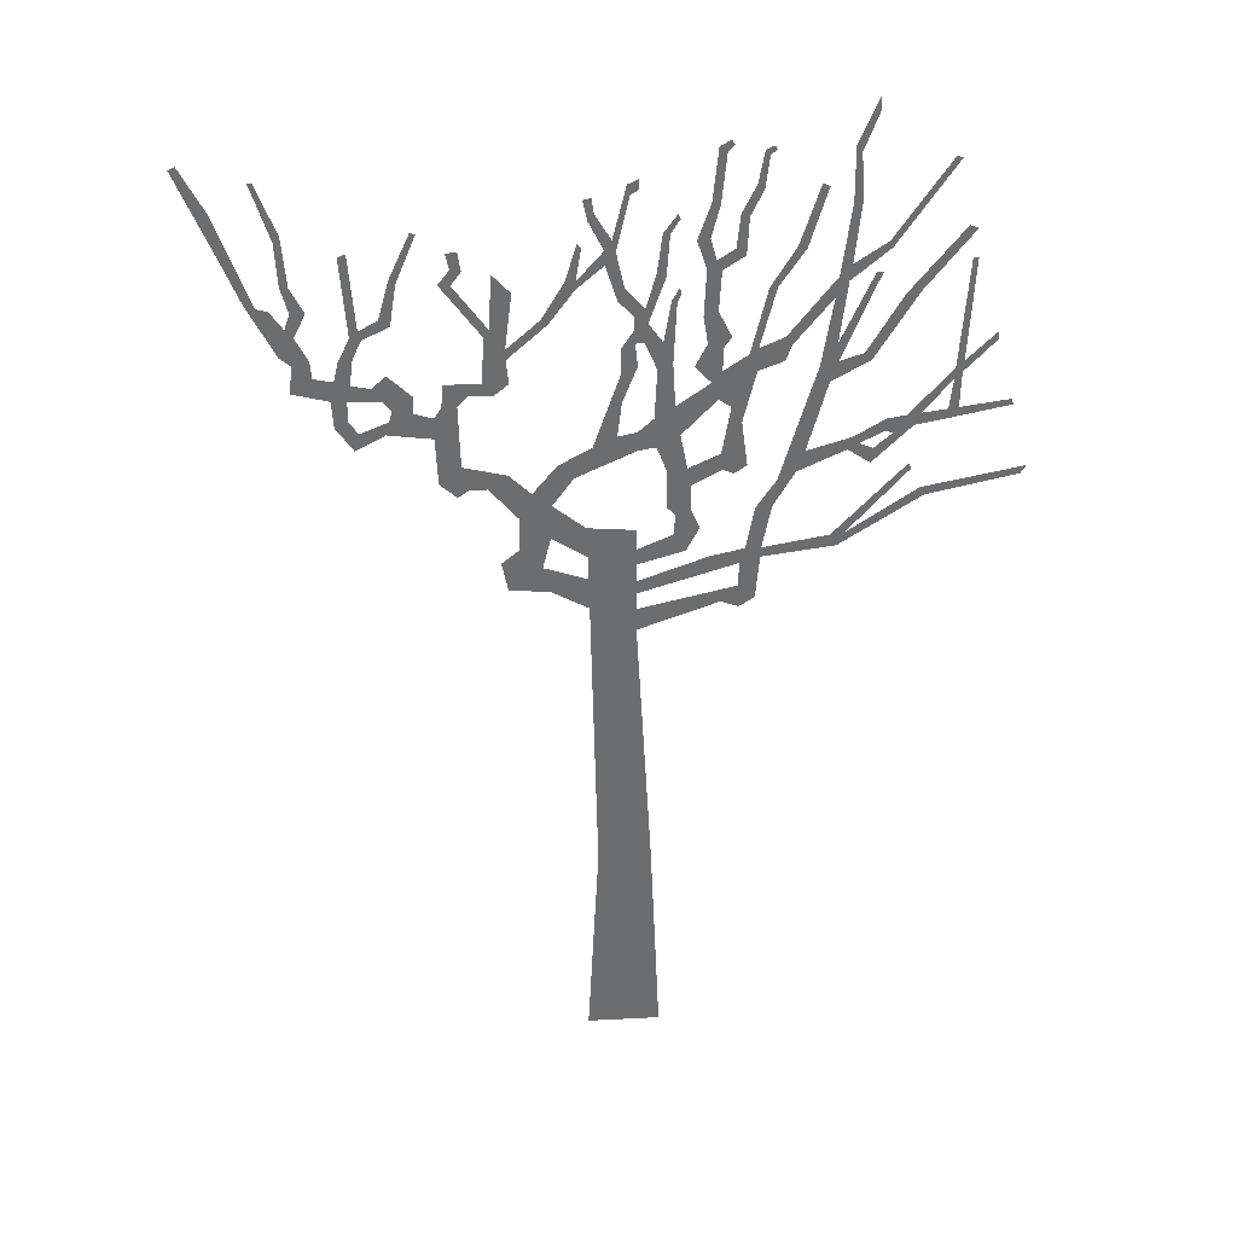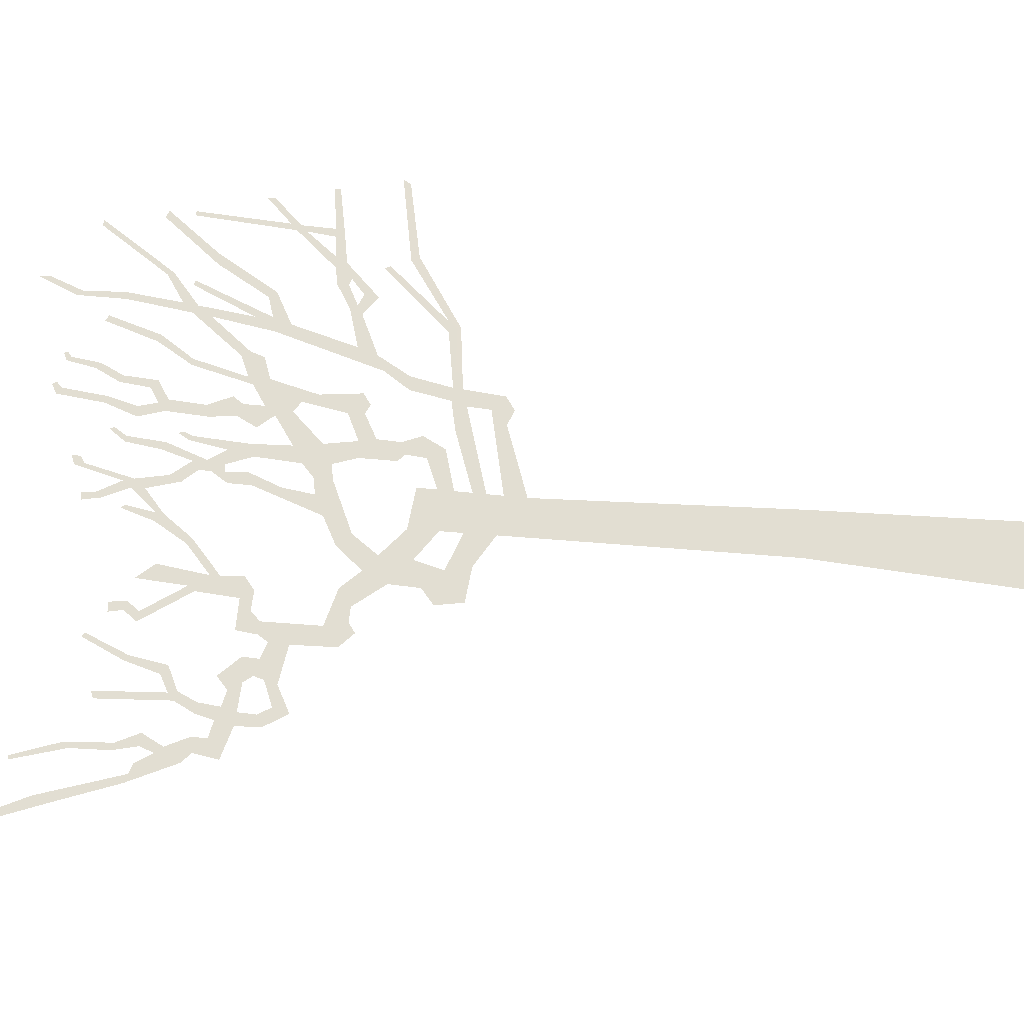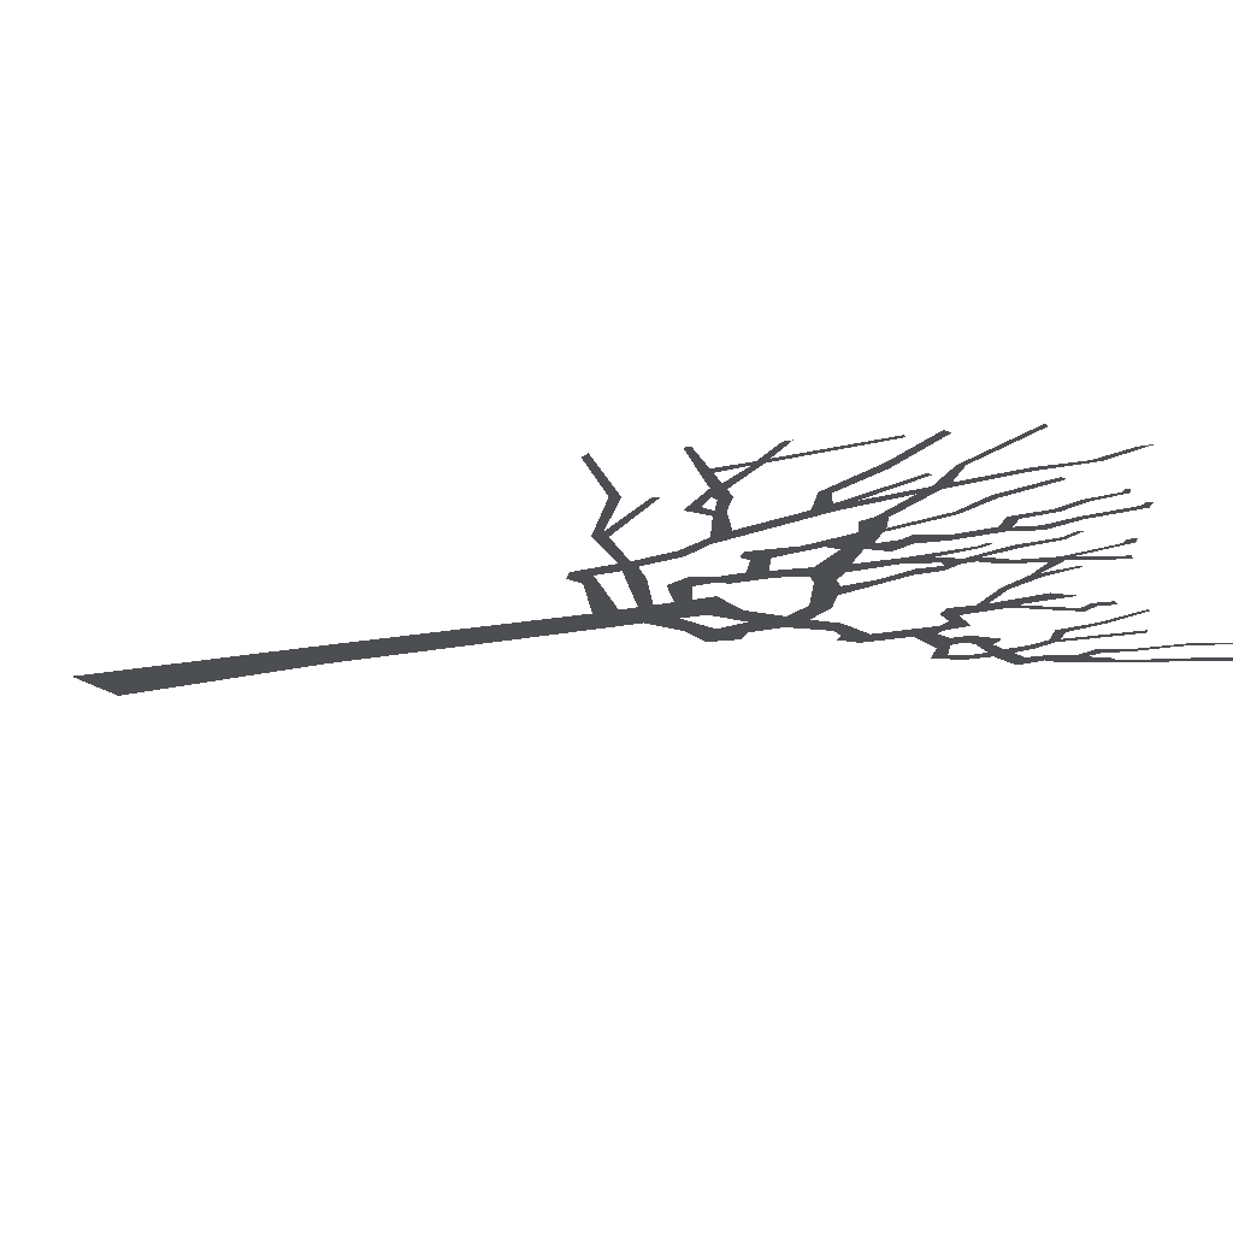
<metadata>
{"format":"obj","ext":"obj","renderer":"f3d","projection":"perspective","resolution":1024,"background":"white","views":[{"elev":36.4,"azim":-3.9,"up":"+Y"},{"elev":67.8,"azim":-84.2,"up":"+Z"},{"elev":-16.8,"azim":115.4,"up":"+Z"}]}
</metadata>
<code>
g treeAAFront_geo
v 4.252 10.97 1.544e-06
v 4.659 11.27 3.64e-06
v 4.652 11.38 -2.687e-06
v 4.241 10.81 1.489e-06
v 4.149 10.87 2.793e-06
v 4.318 12.42 3.307e-06
v 4.247 12.43 3.23e-06
v 4.144 10.72 1.897e-06
v 3.575 10.21 3.517e-06
v 4.098 10.28 2.952e-06
v 3.766 10.23 4.026e-06
v 3.678 10.06 3.11e-06
v 3.32 10.16 1.452e-06
v 4.231 10.3 1.994e-06
v 4.082 10.13 3.141e-06
v 4.262 10.17 3.38e-06
v 4.926 10.31 2.48e-06
v 4.9 10.39 1.785e-06
v 3.312 9.98 3.336e-06
v 2.907 9.911 1.933e-06
v 3.416 9.948 1.966e-06
v 3.173 9.73 3.054e-06
v 3.148 9.511 3.729e-06
v 2.988 9.809 3.254e-06
v 2.842 9.721 3.503e-06
v 2.304 9.723 2.117e-06
v 2.199 9.412 1.396e-06
v 1.96 9.298 2.404e-06
v 2.574 10.74 3.751e-06
v 1.69 8.881 3.19e-06
v 1.91 8.897 3.232e-06
v 1.577 8.252 2.417e-06
v 2.435 10.97 2.885e-06
v 1.789 8.253 2.097e-06
v 1.78 8.107 1.819e-06
v 1.115 8.146 2.203e-06
v 2.669 11.03 -3.019e-06
v 3.083 11.03 2.492e-06
v 2.989 11.14 2.442e-06
v 3.644 11.99 2.002e-06
v 3.457 11.96 2.433e-06
v 4.284 12.83 1.562e-06
v 4.17 12.87 2.952e-06
v 2.647 11.29 1.013e-06
v 3.157 12.26 2.605e-06
v 3.078 12.28 1.871e-06
v 2.746 12.16 1.247e-06
v 2.585 11.94 2.388e-06
v 2.621 12.23 1.4e-06
v 1.996 11.41 2.449e-06
v 2.077 11.29 1.733e-06
v 2.002 11.06 1.72e-06
v 1.664 11.26 -2.253e-06
v 1.658 10.93 2.22e-06
v 2.775 12.39 -3.205e-06
v 3.255 12.6 3.356e-06
v 2.862 13.28 1.568e-06
v 3.211 12.69 2.18e-06
v 4.028 13.78 1.457e-06
v 3.942 13.8 2.918e-06
v 2.746 13.23 3.562e-06
v 2.812 13.89 1.936e-06
v 2.738 13.98 1.956e-06
v 3.005 14.41 3.453e-06
v 2.996 14.61 2.373e-06
v 1.549 11.17 2.79e-06
v 1.87 12.1 3.806e-06
v 1.769 12.11 3.068e-06
v 2.211 12.63 1.586e-06
v 2.099 12.67 3.183e-06
v 2.452 13.45 3.478e-06
v 2.358 13.49 2.911e-06
v 1.223 10.95 2.335e-06
v 1.344 10.42 1.398e-06
v 1.231 9.732 2.222e-06
v 1.483 10.19 2.56e-06
v 1.087 10.78 1.495e-06
v 1.176 10.53 3.129e-06
v 1.222 11.27 2.011e-06
v 0.8692 11.02 2.963e-06
v 1.33 11.43 2.219e-06
v 1.028 11.34 1.746e-06
v 1.152 11.8 1.243e-06
v 0.9682 11.73 2.472e-06
v 0.6378 10.46 2.473e-06
v 1.185 12.37 2.919e-06
v 0.9965 12.39 3.181e-06
v 0.7078 10.03 2.397e-06
v 1.248 9.484 2.919e-06
v 1.567 9.544 2.429e-06
v 1.399 9.418 1.839e-06
v 0.8048 9.523 2.133e-06
v 0.8592 9.265 3.217e-06
v 1.116 12.51 1.363e-06
v 1.475 12.56 2.345e-06
v 1.034 12.8 2.15e-06
v 1.346 12.66 1.494e-06
v 0.8675 12.78 3.697e-06
v 1.501 13.08 2.494e-06
v 1.148 13.26 2.29e-06
v 1.392 13.12 2.104e-06
v 1.039 13.29 -2.754e-06
v 1.668 13.44 3.106e-06
v 1.214 13.94 2.576e-06
v 1.581 13.51 2.677e-06
v 1.111 14.01 3e-06
v 1.302 14.04 3.192e-06
v 1.254 14.1 2.53e-06
v 1.721 13.89 3.66e-06
v 1.66 13.96 2.221e-06
v 1.802 13.95 2.353e-06
v 1.775 14.01 2.004e-06
v 0.3819 3.05 1.406e-06
v -0.5214 -0.2149 -2.841e-06
v 0.5214 -0.2149 1.899e-06
v -0.3619 3.012 3.674e-06
v 0.1629 6.996 3.204e-06
v -0.4566 7.379 1.66e-06
v 0.1629 7.34 -2.316e-06
v 1.272 7.408 2.928e-06
v 1.494 7.656 2.202e-06
v 0.1629 7.591 1.642e-06
v 1.727 7.464 3.972e-06
v 1.518 7.315 3.056e-06
v 1.51 8.02 -2.363e-06
v 0.1629 7.79 1.571e-06
v -0.4671 7.85 2.453e-06
v 0.1629 8.056 1.599e-06
v -1.062 8.061 2.339e-06
v -0.9683 7.672 -3.345e-06
v -1.518 7.722 3.05e-06
v -1.602 8.154 3.227e-06
v -1.362 8.359 7.421e-07
v -0.9506 8.521 -1.506e-06
v -0.475 8.203 -2.201e-06
v -1.351 8.841 2.054e-06
v 0.1629 8.298 3.373e-06
v 0.802 8.249 2.935e-06
v 0.1629 8.602 2.491e-06
v -0.4904 8.662 2.349e-06
v 0.6362 8.508 1.618e-06
v 0.979 8.601 1.361e-06
v 0.8515 8.899 2.28e-06
v 0.6615 8.817 1.493e-06
v 0.5465 8.929 2.559e-06
v 0.5397 9.492 3.729e-06
v -0.9301 9.024 2.282e-06
v 0.4048 9.86 2.704e-06
v 0.3737 10.29 2.192e-06
v 0.6029 11.08 2.082e-06
v 0.1629 10.09 3.383e-06
v 0.1629 9.815 1.117e-06
v 0.4078 11 2.21e-06
v -0.4068 9.884 1.444e-06
v -0.09171 10.04 1.907e-06
v -0.03362 10.53 1.62e-06
v -0.6429 9.436 -2.965e-06
v -0.8487 9.64 1.373e-06
v -0.04183 10.96 3.133e-06
v 0.1629 11.06 -3.113e-06
v -1.183 9.222 -4.068e-06
v -1.478 9.515 -9.782e-07
v -1.742 9.313 1.89e-06
v 0.1306 11.38 2.684e-06
v -0.04264 11.32 -1.941e-06
v -2.065 9.664 1.07e-06
v 0.1197 11.58 -1.453e-06
v -1.979 9.315 3.446e-06
v 0.2473 11.39 1.16e-06
v -2.36 9.417 2.249e-06
v -2.126 9.203 1.289e-06
v -2.088 10.55 2.737e-06
v -2.39 10.1 3.098e-06
v 0.2887 11.66 2.978e-06
v 0.2525 11.87 1.856e-06
v 0.1214 11.76 1.142e-06
v 0.478 11.39 -2.508e-06
v 0.6417 11.93 1.495e-06
v 0.5721 11.97 2.423e-06
v 0.6999 12.07 2.784e-06
v 0.6675 12.14 -1.745e-06
v 0.5062 12.3 2.776e-06
v 0.000438 12.16 1.739e-06
v 0.3877 12.35 3.145e-06
v -0.08586 11.98 1.853e-06
v 0.5463 12.88 2.206e-06
v 0.455 12.89 1.757e-06
v 0.6687 13.08 2.242e-06
v 0.6362 13.15 3.622e-06
v -0.1077 12.66 3.327e-06
v -0.2411 12.48 -1.876e-06
v -0.2493 12.68 2.168e-06
v -0.1553 12.82 3.237e-06
v 0.06027 13.42 2.089e-06
v 0.02331 13.56 1.098e-06
v 0.1694 13.63 9.09e-07
v 0.1679 13.49 2.24e-06
v -0.3687 13.18 1.7e-06
v -0.4487 13.09 1.483e-06
v -0.399 13.4 2.694e-06
v -0.5088 13.37 1.798e-06
v -0.5968 12.28 1.594e-06
v -0.6048 12.16 -2.418e-06
v -0.7299 12.28 1.498e-06
v -0.5772 12.79 2.752e-06
v -0.5248 12.74 3.877e-06
v -1.027 11.76 2.518e-06
v -0.9419 11.69 3.325e-06
v -1.472 11.36 -2.884e-06
v -1.469 11.21 3.082e-06
v -1.732 11.54 1.171e-06
v -1.771 10.89 2.799e-06
v -1.434 10.87 2.916e-06
v -1.631 10.7 1.671e-06
v -2.254 10.89 3.822e-06
v -1.952 10.71 1.833e-06
v -2.286 10.56 2.472e-06
v -2.384 10.41 2.713e-06
v -2.639 10.49 3.956e-06
v -2.991 10.18 2.571e-06
v -1.659 11.65 2.206e-06
v -1.376 12.14 -1.541e-06
v -1.62 12.41 1.858e-06
v -2.11 12.28 3.014e-06
v -2.267 12.29 2.524e-06
v -1.972 12.46 -1.296e-06
v -2.111 12.5 2.708e-06
v -2.013 12.74 2.623e-06
v -2.161 12.72 1.71e-06
v -2.898 10.54 2.219e-06
v -2.632 10.74 2.418e-06
v -3.007 10.67 2.435e-06
v -2.948 11.05 -3.288e-06
v -3.138 10.87 2.237e-06
v -3.388 10.92 2.095e-06
v -3.444 10.69 3.617e-06
v -3.589 10.99 2.998e-06
v -3.356 11.26 -3.437e-06
v -3.524 11.27 2.828e-06
v -3.224 11.56 3.354e-06
v -3.366 11.59 -2.785e-06
v -3.646 10.7 -3.907e-06
v -3.85 11.04 -2.097e-06
v -3.626 10.31 1.616e-06
v -4.145 10.83 3.653e-06
v -3.45 10.41 2.2e-06
v -3.868 11.29 -2.516e-06
v -3.391 9.962 3.243e-06
v -4.088 11.22 3.11e-06
v -3.325 10.22 1.98e-06
v -2.939 10.38 2.266e-06
v -2.898 10.54 2.219e-06
v -4.038 11.63 -3.256e-06
v -4.243 11.36 -1.474e-06
v -4.14 11.74 -1.832e-06
v -3.872 11.96 -2.066e-06
v -4.311 12 9.926e-07
v -4.066 11.96 2.079e-06
v -4.472 12.05 3.75e-06
v -4.051 12.31 2.649e-06
v -4.61 12.1 -1.612e-06
v -4.161 12.33 2.482e-06
v -4.91 13.32 1.99e-06
v -4.106 13.01 3.434e-06
v -4.941 12.95 3.064e-06
v -5.24 13.96 2.974e-06
v -5.334 13.93 2.601e-06
v -4.19 12.93 -1.165e-06
v -4.373 13.73 1.75e-06
v -4.433 13.72 1.989e-06
v 2.68 8.414 1.45e-06
v 3.685 9.398 2.848e-06
v 3.643 9.478 1.419e-06
v 2.856 8.431 0.002877
v 2.771 8.242 3.832e-06
v 3.881 8.987 3.726e-06
v 3.815 9.105 1.692e-06
v 5.105 9.261 3.419e-06
v 5.181 9.383 2.703e-06
v -2.854 12.37 2.434e-06
v -2.5 12.98 3.484e-06
v -2.566 13.02 -2.657e-06
v -2.77 12.31 -3.124e-06
v -3.001 11.83 -2.865e-06
v -2.859 11.74 1.894e-06
v -3.258 11.69 2.823e-06
v -3.339 12.76 2.532e-06
v -3.447 12.71 3.02e-06
g treeAAFront_geo_0
f 3 2 1
f 2 4 1
f 1 4 5
f 6 1 5
f 7 6 5
f 4 8 5
f 5 8 9
f 10 8 4
f 8 11 9
f 9 11 12
f 11 10 12
f 13 9 12
f 14 10 4
f 10 15 12
f 16 15 10
f 14 16 10
f 17 16 14
f 18 17 14
f 19 13 12
f 20 13 19
f 21 19 12
f 22 21 12
f 23 22 12
f 24 22 23
f 24 20 19
f 25 24 23
f 24 25 20
f 20 25 26
f 25 27 26
f 27 28 26
f 26 28 29
f 30 28 27
f 31 30 27
f 32 30 31
f 28 33 29
f 34 32 31
f 35 32 34
f 36 32 35
f 29 33 37
f 38 29 37
f 39 38 37
f 40 38 39
f 41 40 39
f 42 40 41
f 43 42 41
f 33 44 37
f 45 37 44
f 46 45 44
f 44 33 47
f 33 48 47
f 47 48 49
f 49 48 50
f 48 51 50
f 51 52 50
f 50 52 53
f 52 54 53
f 55 47 49
f 56 47 55
f 57 55 49
f 58 56 55
f 59 56 58
f 60 59 58
f 61 57 49
f 62 57 61
f 63 62 61
f 64 62 63
f 65 64 63
f 54 66 53
f 53 66 67
f 66 68 67
f 67 68 69
f 68 70 69
f 69 70 71
f 70 72 71
f 73 66 54
f 74 73 54
f 75 74 54
f 76 75 54
f 77 73 74
f 78 77 74
f 79 73 77
f 80 79 77
f 81 79 80
f 82 81 80
f 83 81 82
f 84 83 82
f 85 77 78
f 86 83 84
f 87 86 84
f 88 85 78
f 89 75 76
f 90 89 76
f 91 89 90
f 92 75 89
f 93 92 89
f 94 86 87
f 95 86 94
f 96 94 87
f 97 95 94
f 98 96 87
f 99 95 97
f 100 96 98
f 101 99 97
f 102 100 98
f 103 99 101
f 104 100 102
f 105 103 101
f 106 104 102
f 107 104 106
f 108 107 106
f 109 103 105
f 110 109 105
f 111 109 110
f 112 111 110
f 115 114 113
f 114 116 113
f 113 116 117
f 116 118 117
f 117 118 119
f 117 119 120
f 119 121 120
f 119 118 122
f 120 121 123
f 124 120 123
f 123 121 35
f 121 125 35
f 125 36 35
f 126 36 125
f 122 126 125
f 122 127 126
f 118 127 122
f 126 127 128
f 127 118 129
f 118 130 129
f 130 131 129
f 131 132 129
f 132 133 129
f 129 133 134
f 127 135 128
f 133 136 134
f 128 135 137
f 128 137 138
f 137 135 139
f 135 140 139
f 137 141 138
f 138 141 142
f 142 141 143
f 141 144 143
f 143 144 93
f 144 145 93
f 93 145 92
f 145 146 92
f 92 146 88
f 140 135 147
f 146 148 88
f 135 134 147
f 85 88 148
f 134 136 147
f 149 85 148
f 150 85 149
f 151 149 148
f 152 151 148
f 153 150 149
f 151 152 154
f 155 151 154
f 156 155 154
f 152 157 154
f 157 158 154
f 159 156 154
f 156 159 160
f 161 158 157
f 147 161 157
f 136 161 147
f 162 161 136
f 163 162 136
f 160 159 164
f 159 165 164
f 166 162 163
f 165 167 164
f 168 166 163
f 164 167 169
f 170 166 168
f 171 170 168
f 172 166 170
f 173 172 170
f 167 174 169
f 169 174 153
f 175 174 167
f 176 175 167
f 174 177 153
f 177 150 153
f 178 150 177
f 179 178 177
f 180 178 179
f 181 180 179
f 182 174 175
f 175 176 183
f 184 182 175
f 176 185 183
f 186 182 184
f 187 186 184
f 188 186 187
f 189 188 187
f 183 185 190
f 185 191 190
f 191 192 190
f 192 193 190
f 190 193 194
f 193 195 194
f 194 195 196
f 197 194 196
f 198 193 192
f 199 198 192
f 200 198 199
f 201 200 199
f 202 192 191
f 203 202 191
f 203 204 202
f 202 204 205
f 206 202 205
f 207 204 203
f 208 207 203
f 209 207 208
f 210 209 208
f 209 210 211
f 211 210 212
f 210 213 212
f 213 214 212
f 212 214 215
f 214 216 215
f 215 216 217
f 216 172 217
f 217 172 173
f 218 217 173
f 219 218 173
f 220 219 173
f 221 209 211
f 222 209 221
f 223 222 221
f 224 221 211
f 225 224 211
f 226 224 225
f 227 226 225
f 228 226 227
f 229 228 227
f 230 219 220
f 231 219 230
f 232 231 230
f 233 231 232
f 234 233 232
f 235 234 232
f 236 235 232
f 237 235 236
f 238 235 237
f 239 238 237
f 240 238 239
f 241 240 239
f 242 237 236
f 243 237 242
f 242 236 244
f 245 243 242
f 236 246 244
f 247 243 245
f 244 246 248
f 249 247 245
f 246 250 248
f 248 250 220
f 250 251 220
f 251 252 220
f 253 247 249
f 254 253 249
f 253 254 255
f 256 253 255
f 254 257 255
f 258 256 255
f 259 257 254
f 260 256 258
f 261 259 254
f 262 260 258
f 263 259 261
f 264 260 262
f 265 263 261
f 266 263 265
f 267 266 265
f 268 264 262
f 269 264 268
f 270 269 268
f 273 272 271
f 272 274 271
f 274 275 271
f 271 275 34
f 275 35 34
f 276 275 274
f 277 276 274
f 278 276 277
f 279 278 277
f 282 281 280
f 281 283 280
f 280 283 284
f 283 285 284
f 284 285 286
f 285 240 286
f 286 240 241
f 287 286 241
f 288 287 241

</code>
